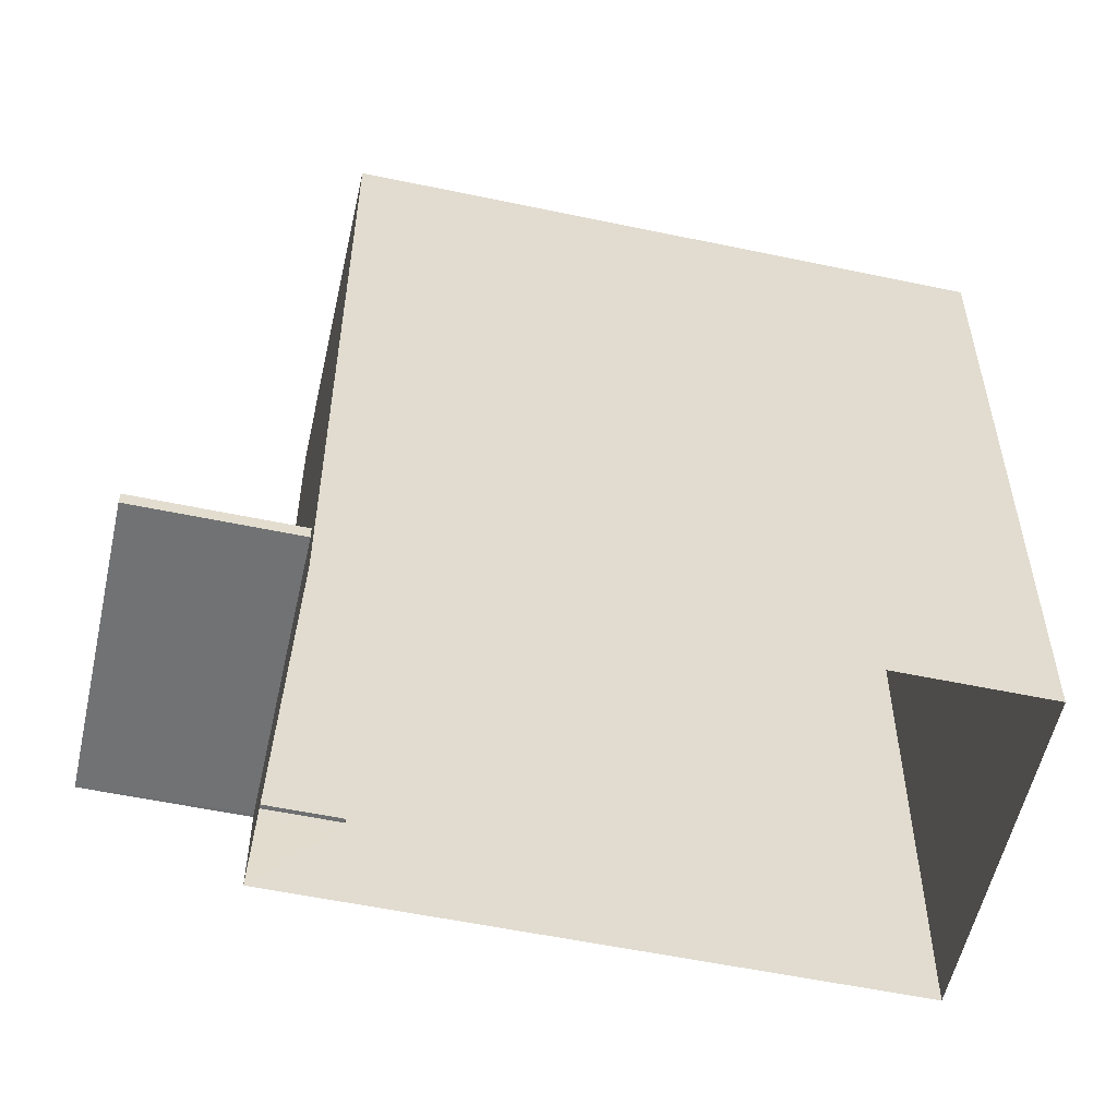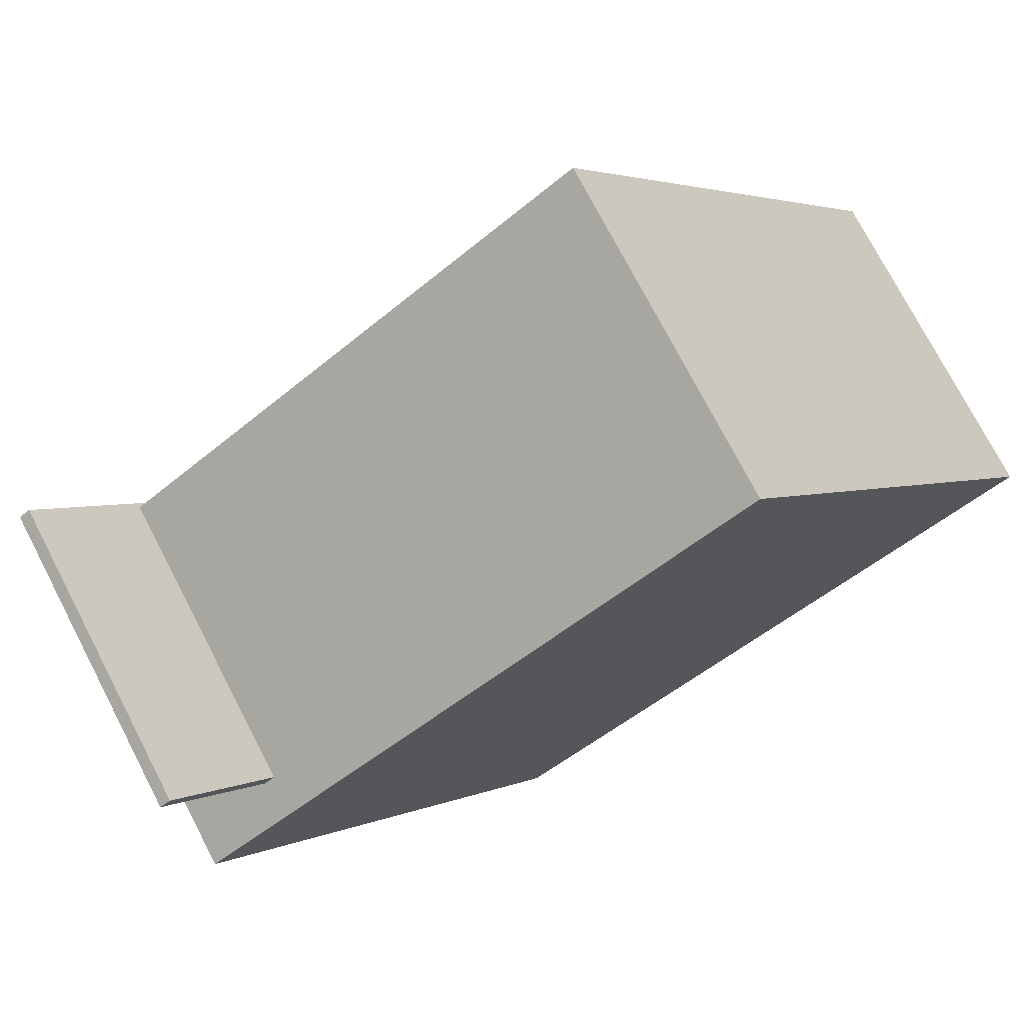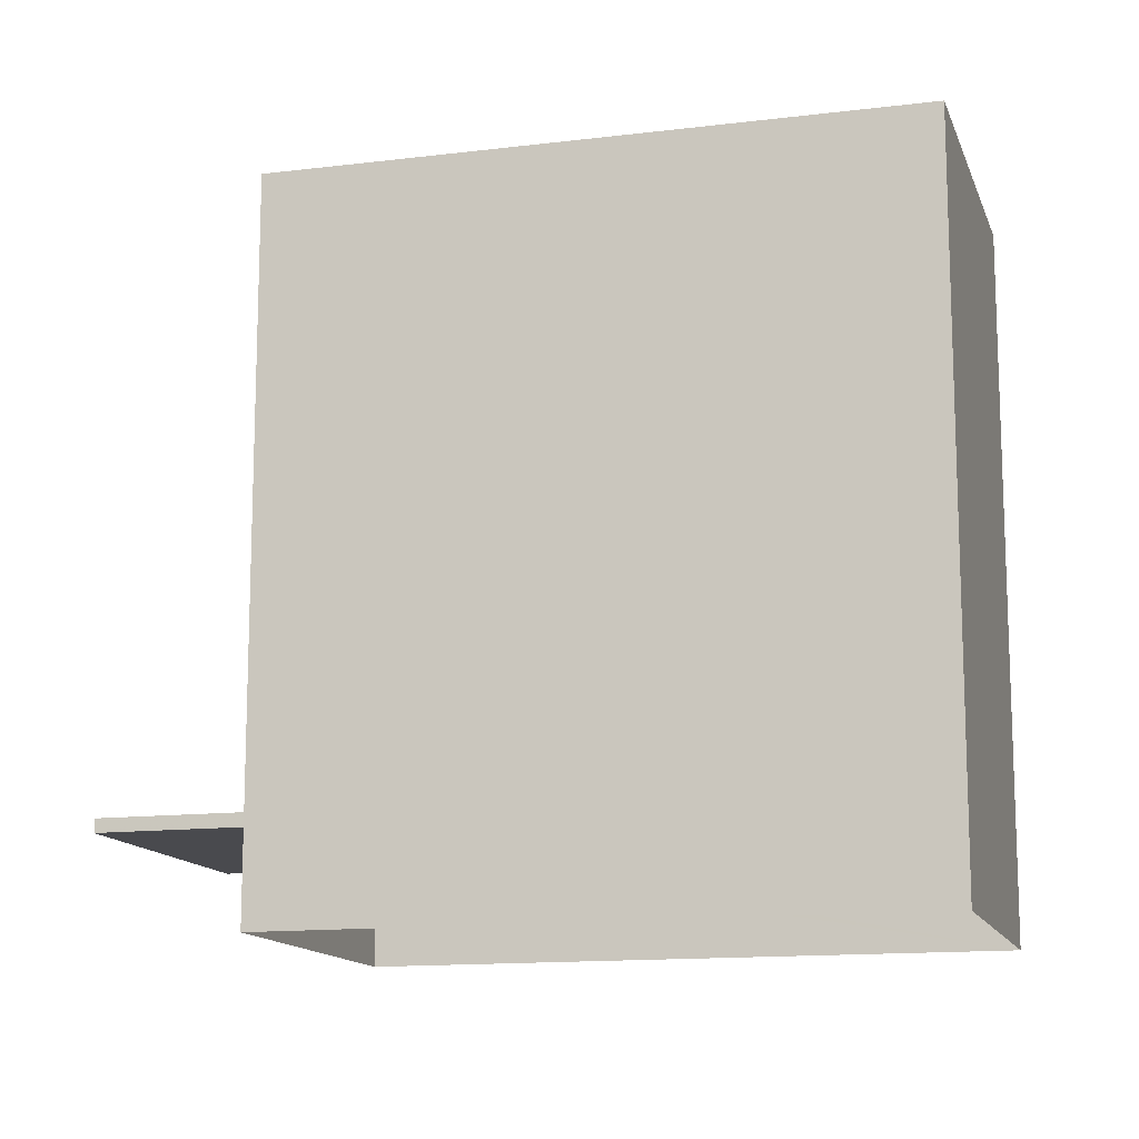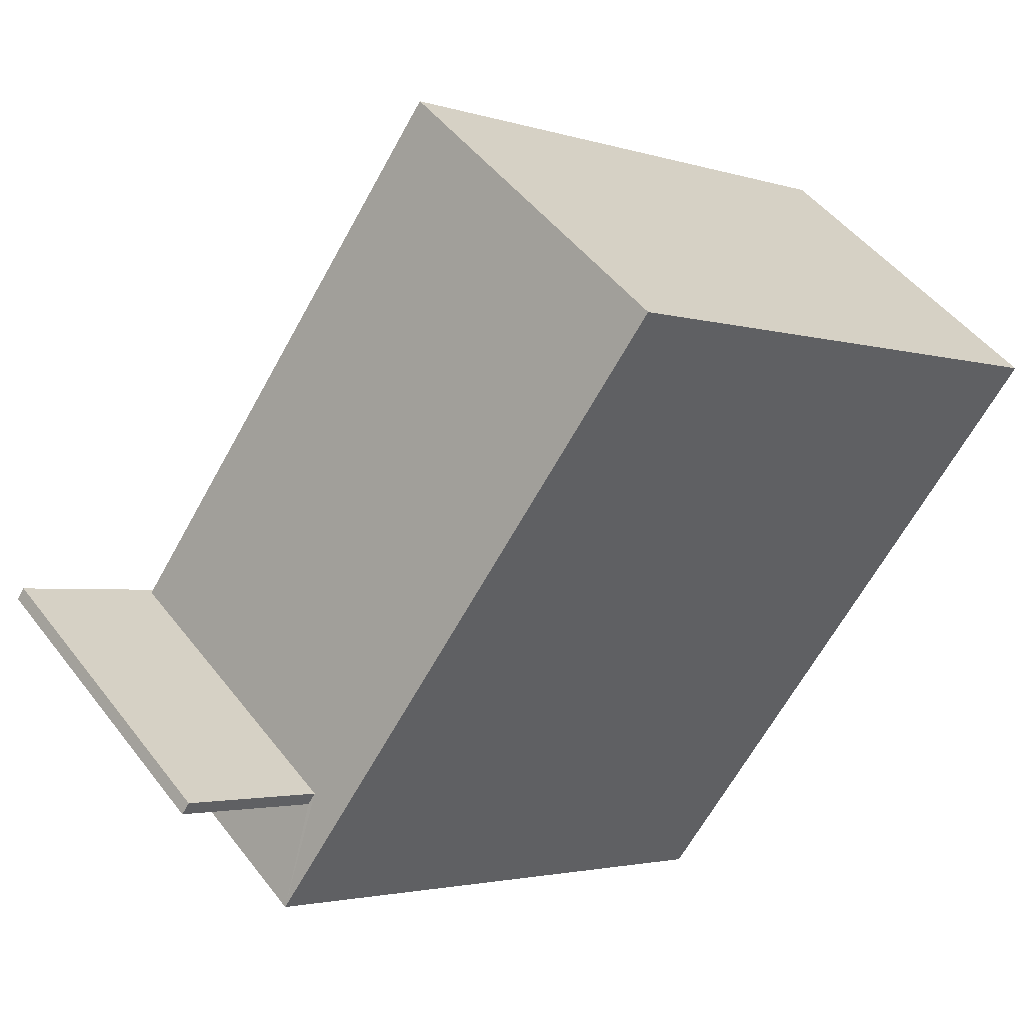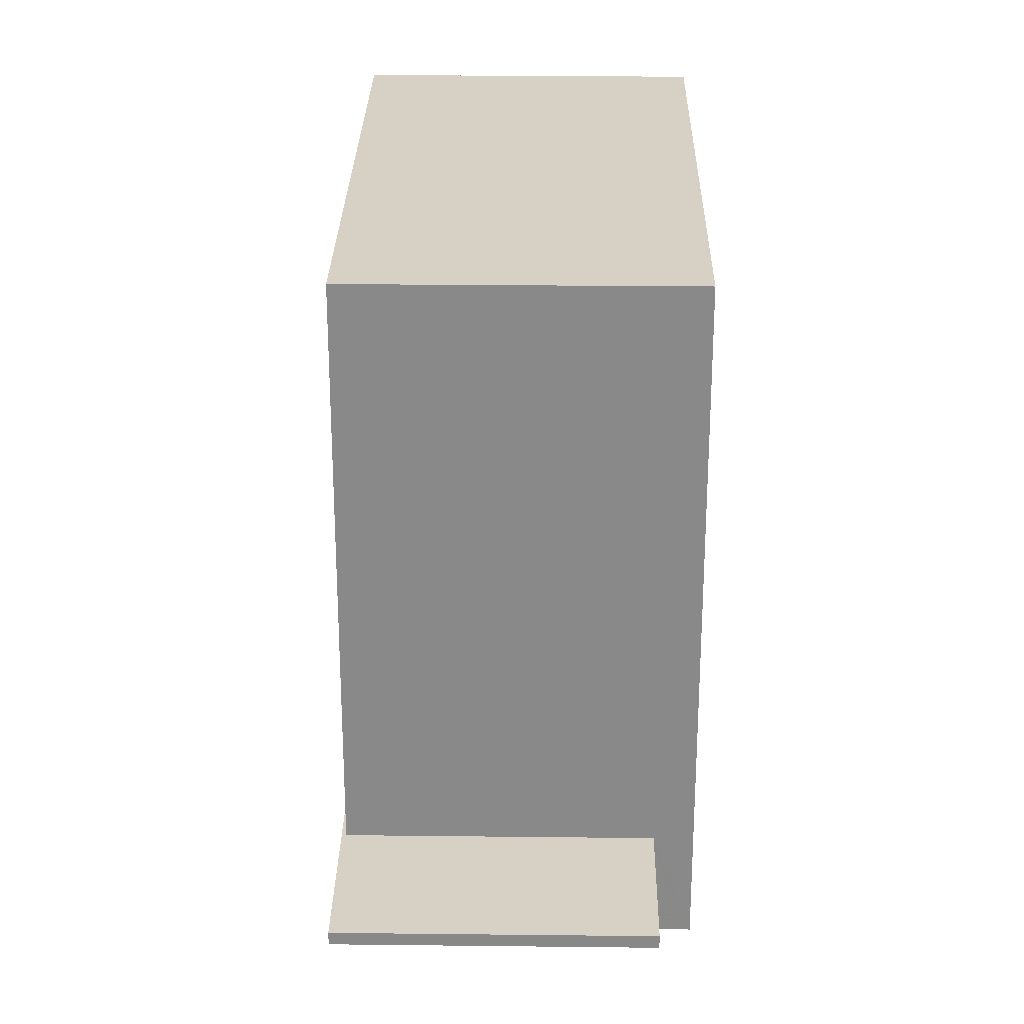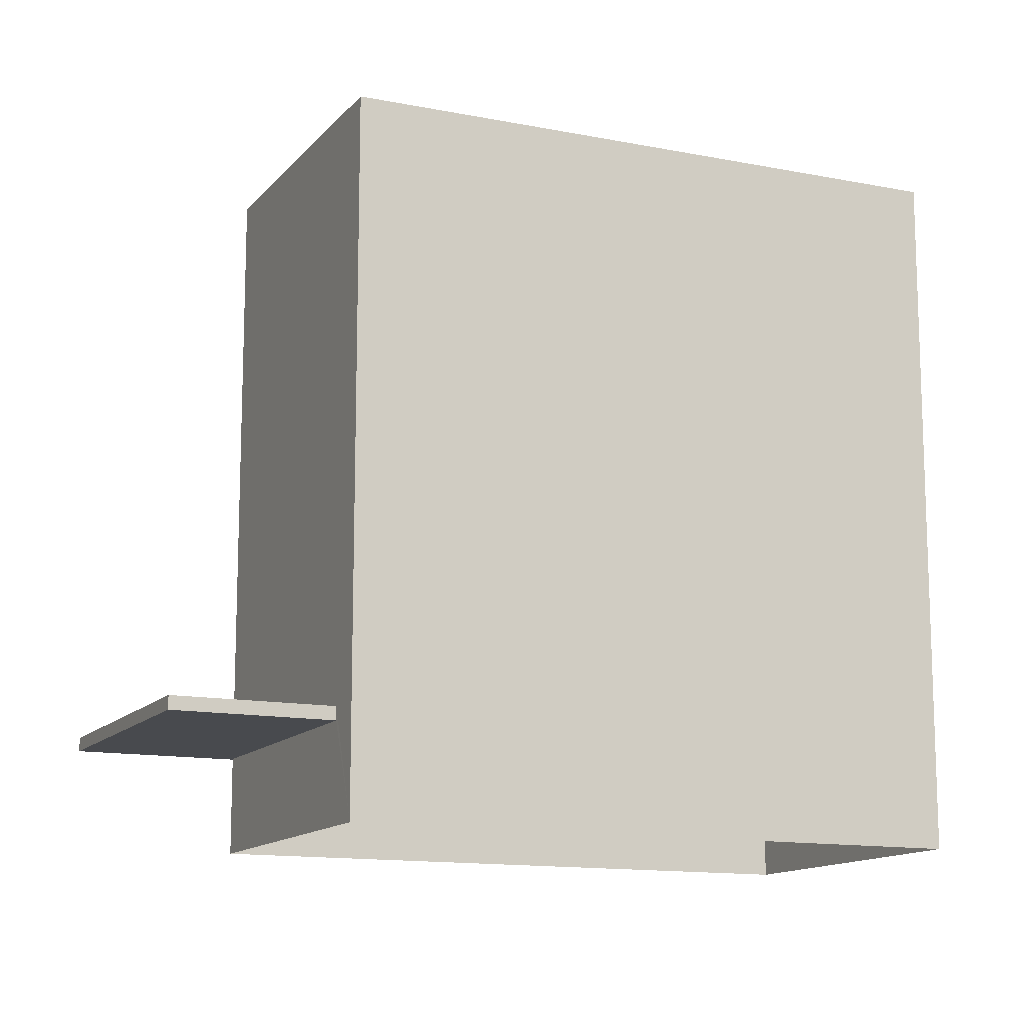
<metadata>
{"format":"obj","ext":"obj","renderer":"f3d","projection":"perspective","resolution":1024,"background":"white","views":[{"elev":-55.5,"azim":29.5,"up":"+Z"},{"elev":-48.3,"azim":-46.5,"up":"+Y"},{"elev":-13.4,"azim":57.6,"up":"+Z"},{"elev":-64.4,"azim":-28.7,"up":"+Y"},{"elev":26.9,"azim":-47.0,"up":"+Z"},{"elev":-13.1,"azim":17.6,"up":"+Z"}]}
</metadata>
<code>
v -5575 -3.72e+04 2.528
v -5572 -3.719e+04 2.53
v -5570 -3.72e+04 2.529
v -5578 -3.72e+04 2.529
v -5575 -3.72e+04 3.625
v -5577 -3.72e+04 3.625
v -5578 -3.72e+04 3.626
v -5577 -3.72e+04 3.626
v -5577 -3.72e+04 3.626
v -5579 -3.72e+04 3.626
v -5577 -3.72e+04 3.775
v -5578 -3.72e+04 3.776
v -5579 -3.72e+04 3.776
v -5577 -3.72e+04 3.776
v -5575 -3.72e+04 3.775
v -5577 -3.72e+04 3.776
v -5572 -3.719e+04 10.39
v -5575 -3.72e+04 10.39
v -5570 -3.72e+04 10.39
v -5578 -3.72e+04 10.39
f 1 2 3
f 1 4 2
f 5 6 7
f 8 7 9
f 9 7 10
f 7 6 10
f 11 12 13
f 13 12 14
f 11 15 12
f 14 12 16
f 17 18 19
f 17 20 18
f 16 9 14
f 16 8 9
f 15 11 6
f 5 15 6
f 10 11 13
f 10 6 11
f 13 14 9
f 10 13 9
f 7 4 5
f 12 15 20
f 4 1 5
f 20 15 18
f 15 1 18
f 5 1 15
f 3 18 1
f 3 19 18
f 4 7 8
f 8 2 4
f 2 16 17
f 20 16 12
f 17 16 20
f 2 8 16
f 19 3 2
f 17 19 2

</code>
